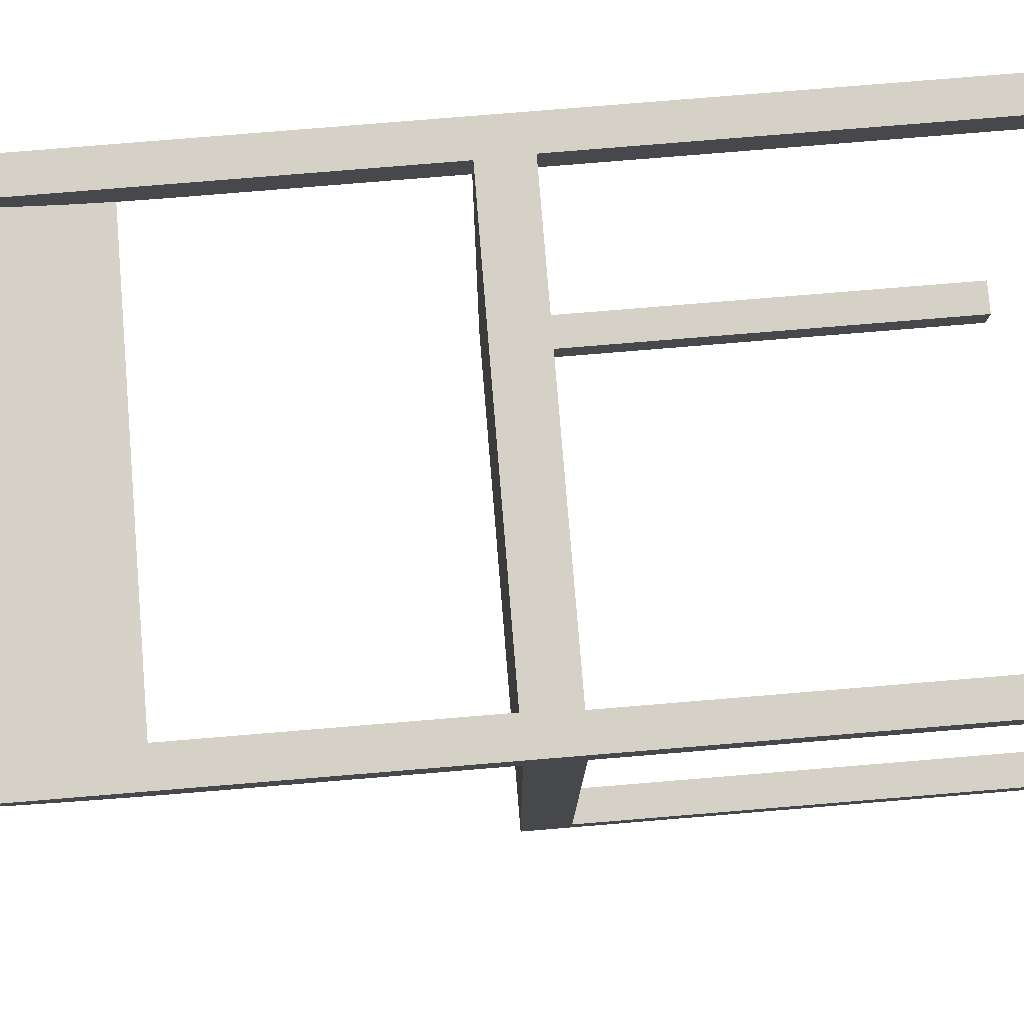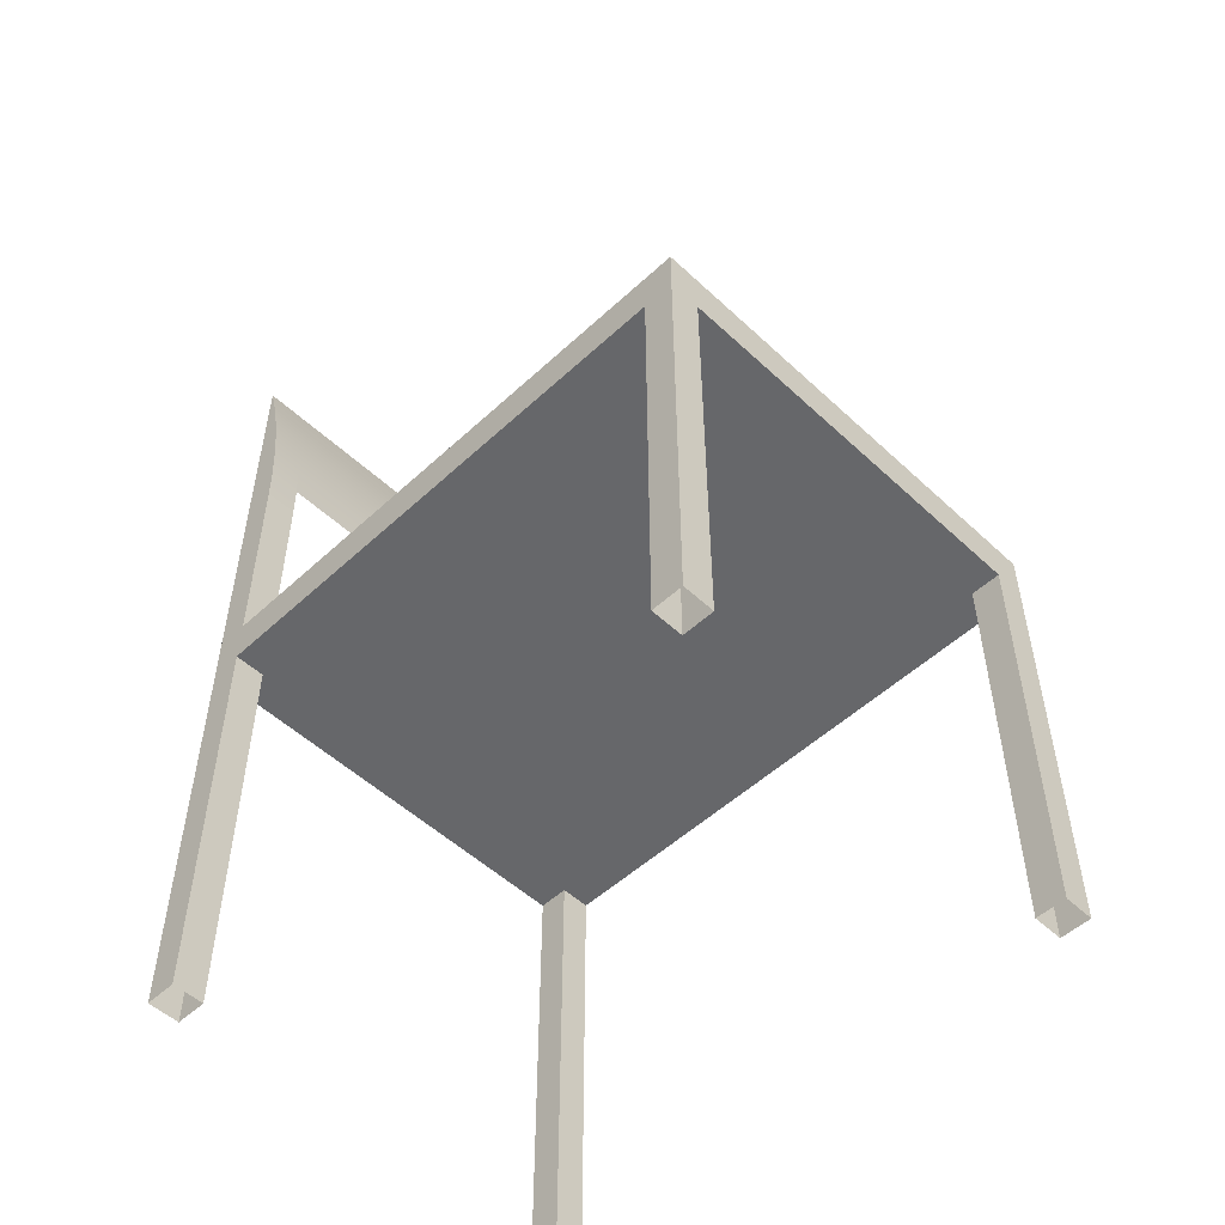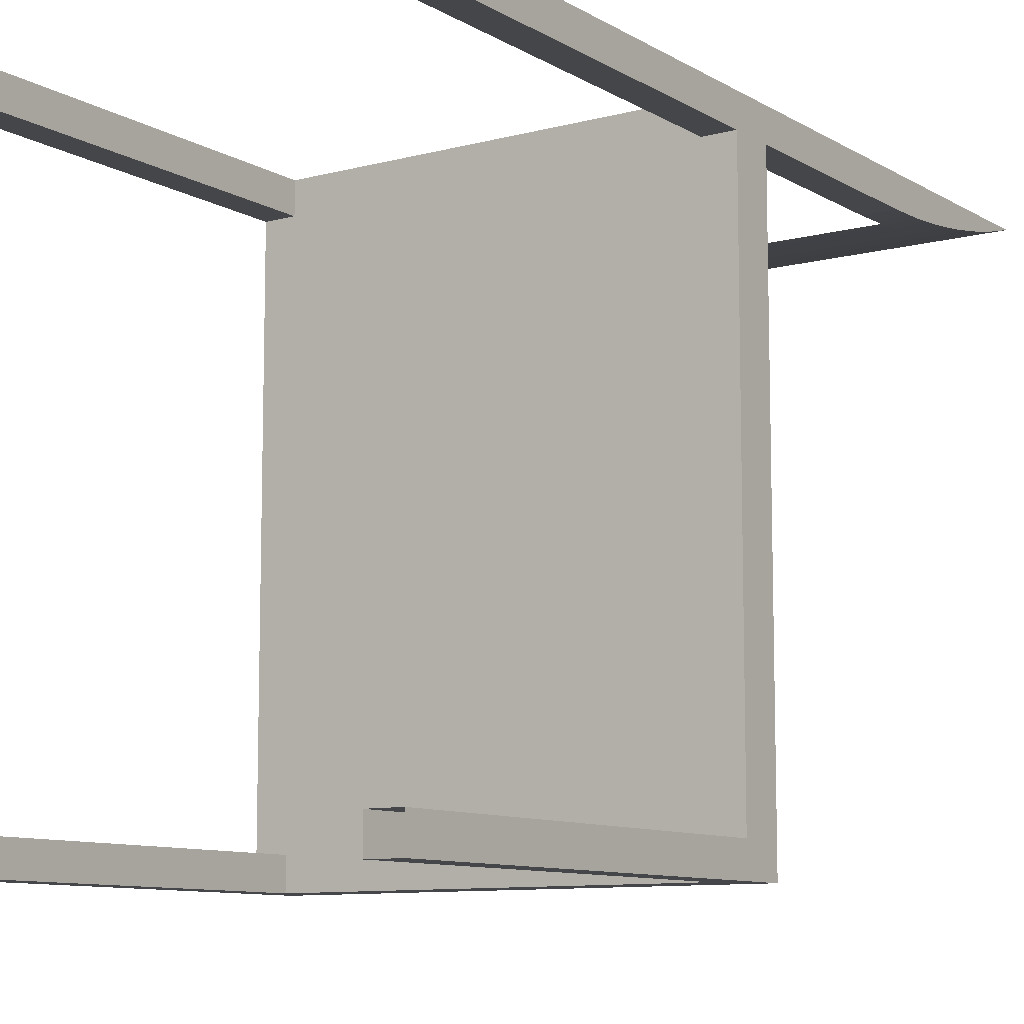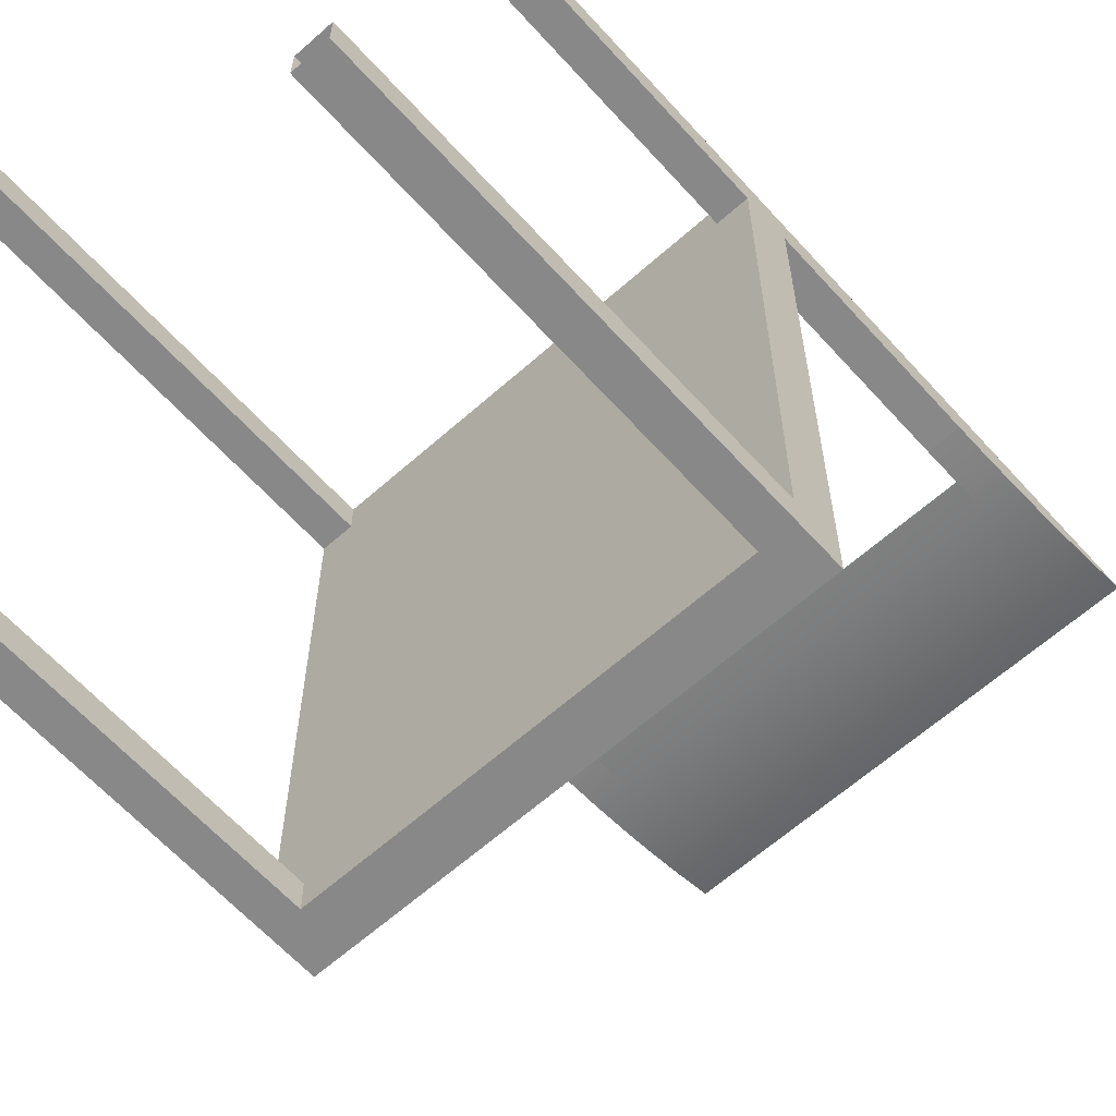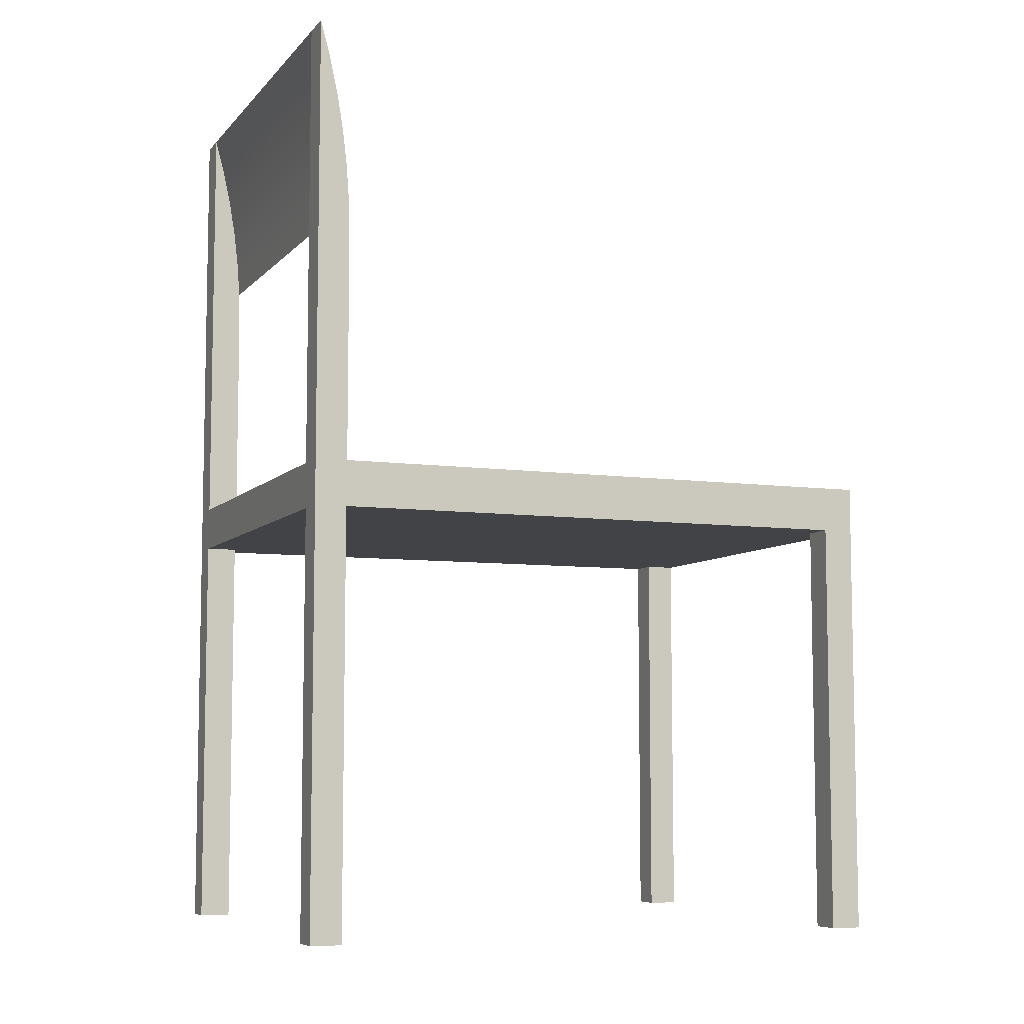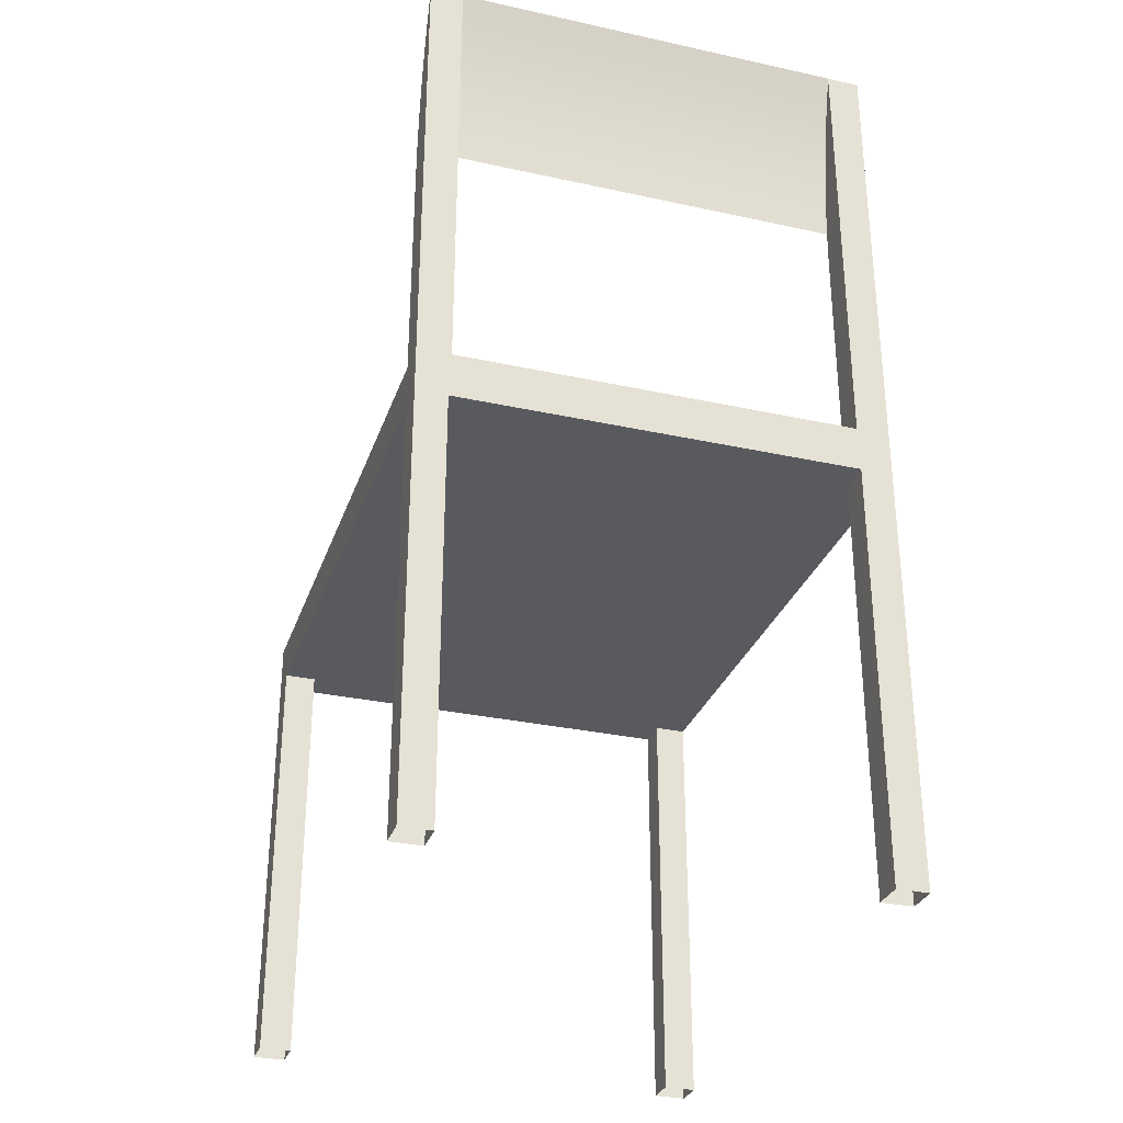
<metadata>
{"format":"obj","ext":"obj","renderer":"f3d","projection":"perspective","resolution":1024,"background":"white","views":[{"elev":79.0,"azim":-94.7,"up":"+Z"},{"elev":-52.2,"azim":134.9,"up":"+Y"},{"elev":-9.7,"azim":34.4,"up":"+Z"},{"elev":-62.8,"azim":42.0,"up":"+Z"},{"elev":-7.2,"azim":67.8,"up":"+Y"},{"elev":-30.7,"azim":-17.5,"up":"+Y"}]}
</metadata>
<code>
v 0.1659 -0.4192 -0.3576
v 0.1659 -0.06409 -0.3839
v 0.1659 -0.4192 -0.3839
v 0.1659 -0.06409 -0.3576
v 0.1928 -0.06409 -0.3576
v 0.1928 -0.4192 -0.3576
v 0.1928 -0.4192 -0.3839
v 0.1928 -0.0258 -0.3839
v 0.1928 -0.0258 0.09689
v -0.1982 -0.0258 -0.3839
v -0.1982 -0.06409 -0.3576
v -0.1982 -0.0258 0.09689
v -0.1982 -0.4192 -0.3576
v -0.1982 -0.4192 -0.3839
v -0.1719 -0.4192 -0.3839
v -0.1719 -0.06409 -0.3839
v 0.1659 -0.06409 0.09728
v 0.1659 -0.4192 0.124
v 0.1659 -0.06409 0.124
v 0.1659 -0.4192 0.09728
v 0.1928 -0.4192 0.09728
v 0.1928 -0.06409 0.09728
v 0.1928 0.1929 0.09765
v 0.1928 0.1427 0.09689
v 0.1928 0.1613 0.09689
v 0.165 0.1613 0.09689
v 0.165 0.1427 0.09689
v 0.165 -0.0258 0.09689
v 0.165 -0.0258 0.124
v 0.165 0.1929 0.09765
v 0.165 0.2245 0.09992
v 0.165 0.2558 0.1037
v 0.165 0.287 0.109
v 0.165 0.3179 0.1157
v 0.165 0.3484 0.124
v 0.1928 0.3484 0.124
v 0.1928 -0.0258 0.124
v -0.1982 -0.0258 0.124
v -0.1719 -0.06409 0.124
v -0.1982 -0.4192 0.124
v -0.1719 -0.4192 0.124
v -0.1719 -0.4192 0.09728
v -0.1719 -0.06409 0.09728
v -0.1982 -0.06409 0.09728
v -0.1982 -0.4192 0.09728
v -0.1982 0.1613 0.124
v -0.1982 0.1613 0.09689
v -0.1982 0.1929 0.09765
v -0.1982 0.2245 0.09992
v -0.1982 0.2558 0.1037
v -0.1982 0.287 0.109
v -0.1982 0.3179 0.1157
v -0.1982 0.3484 0.124
v -0.1702 0.3484 0.124
v -0.1702 0.1613 0.124
v -0.1702 0.1929 0.09765
v -0.1702 0.1613 0.09689
v -0.1702 0.2245 0.09992
v -0.1702 -0.0258 0.09689
v -0.1702 -0.0258 0.124
v -0.1702 0.2558 0.1037
v -0.1702 0.287 0.109
v -0.1702 0.3179 0.1157
v 0.1928 0.2245 0.09992
v 0.1928 0.2558 0.1037
v 0.1928 0.287 0.109
v 0.1928 0.3179 0.1157
v 0.1928 -0.4192 0.124
v -0.1719 -0.06409 -0.3576
v -0.1719 -0.4192 -0.3576
v 0.1928 -0.0258 0.09728
g mesh1_mesh1-geometry
f 1 2 3
f 2 1 4
f 1 5 4
f 5 1 6
f 6 7 5
f 8 5 7
f 5 8 9
f 10 11 12
f 10 13 11
f 13 10 14
f 10 15 14
f 15 10 16
f 16 10 2
f 8 2 10
f 7 2 8
f 2 7 3
f 17 18 19
f 18 17 20
f 17 21 20
f 21 17 22
f 5 9 22
f 9 23 22
f 24 23 9
f 23 24 25
f 24 26 25
f 26 24 27
f 9 27 24
f 27 9 28
f 29 27 28
f 27 29 30
f 30 29 31
f 31 29 32
f 32 29 33
f 33 29 34
f 34 29 35
f 29 36 35
f 36 29 37
f 38 37 29
f 38 39 37
f 40 39 38
f 39 40 41
f 42 39 41
f 39 42 43
f 42 44 43
f 44 42 45
f 40 44 45
f 44 40 38
f 46 44 38
f 46 12 44
f 12 46 47
f 46 48 47
f 48 46 49
f 49 46 50
f 50 46 51
f 51 46 52
f 52 46 53
f 46 54 53
f 54 46 55
f 56 55 57
f 55 56 58
f 56 49 58
f 49 56 48
f 57 48 56
f 48 57 47
f 59 47 57
f 47 59 12
f 55 59 57
f 59 55 60
f 55 38 60
f 38 55 46
f 38 29 60
f 29 59 60
f 59 29 28
f 50 58 49
f 58 50 61
f 51 61 50
f 61 51 62
f 52 62 51
f 62 52 63
f 53 63 52
f 63 53 54
f 55 63 54
f 55 62 63
f 55 61 62
f 55 58 61
f 31 23 30
f 23 31 64
f 32 64 31
f 64 32 65
f 33 65 32
f 65 33 66
f 34 66 33
f 66 34 67
f 35 67 34
f 67 35 36
f 68 67 36
f 68 66 67
f 68 65 66
f 68 64 65
f 68 23 64
f 21 23 68
f 22 23 21
f 68 36 37
f 37 18 68
f 18 37 19
f 19 37 39
f 25 30 23
f 30 25 26
f 30 26 27
f 12 11 44
f 69 13 70
f 13 69 11
g mesh1_mesh1-geometry
f 10 9 8
f 9 10 28
f 28 10 59
f 59 10 12
f 2 39 16
f 4 39 2
f 17 39 4
f 39 17 19
f 17 5 22
f 5 17 4
f 69 44 11
f 44 69 43
f 16 43 69
f 16 39 43
g mesh1_mesh1-geometry
f 55 47 46
f 47 55 57
g mesh1_mesh1-geometry
f 61 32 58
f 58 32 61
f 31 58 32
f 58 31 56
f 56 31 58
f 30 56 31
f 31 56 30
f 34 63 35
f 63 34 62
f 62 34 63
f 33 62 34
f 62 33 61
f 61 33 62
f 32 61 33
f 33 61 32
f 34 62 33
f 35 63 34
f 54 35 63
f 63 35 54
f 32 58 31
f 16 15 69
f 69 15 16
f 70 69 15
f 15 69 70
g mesh2_mesh2-geometry
l 71 22

</code>
